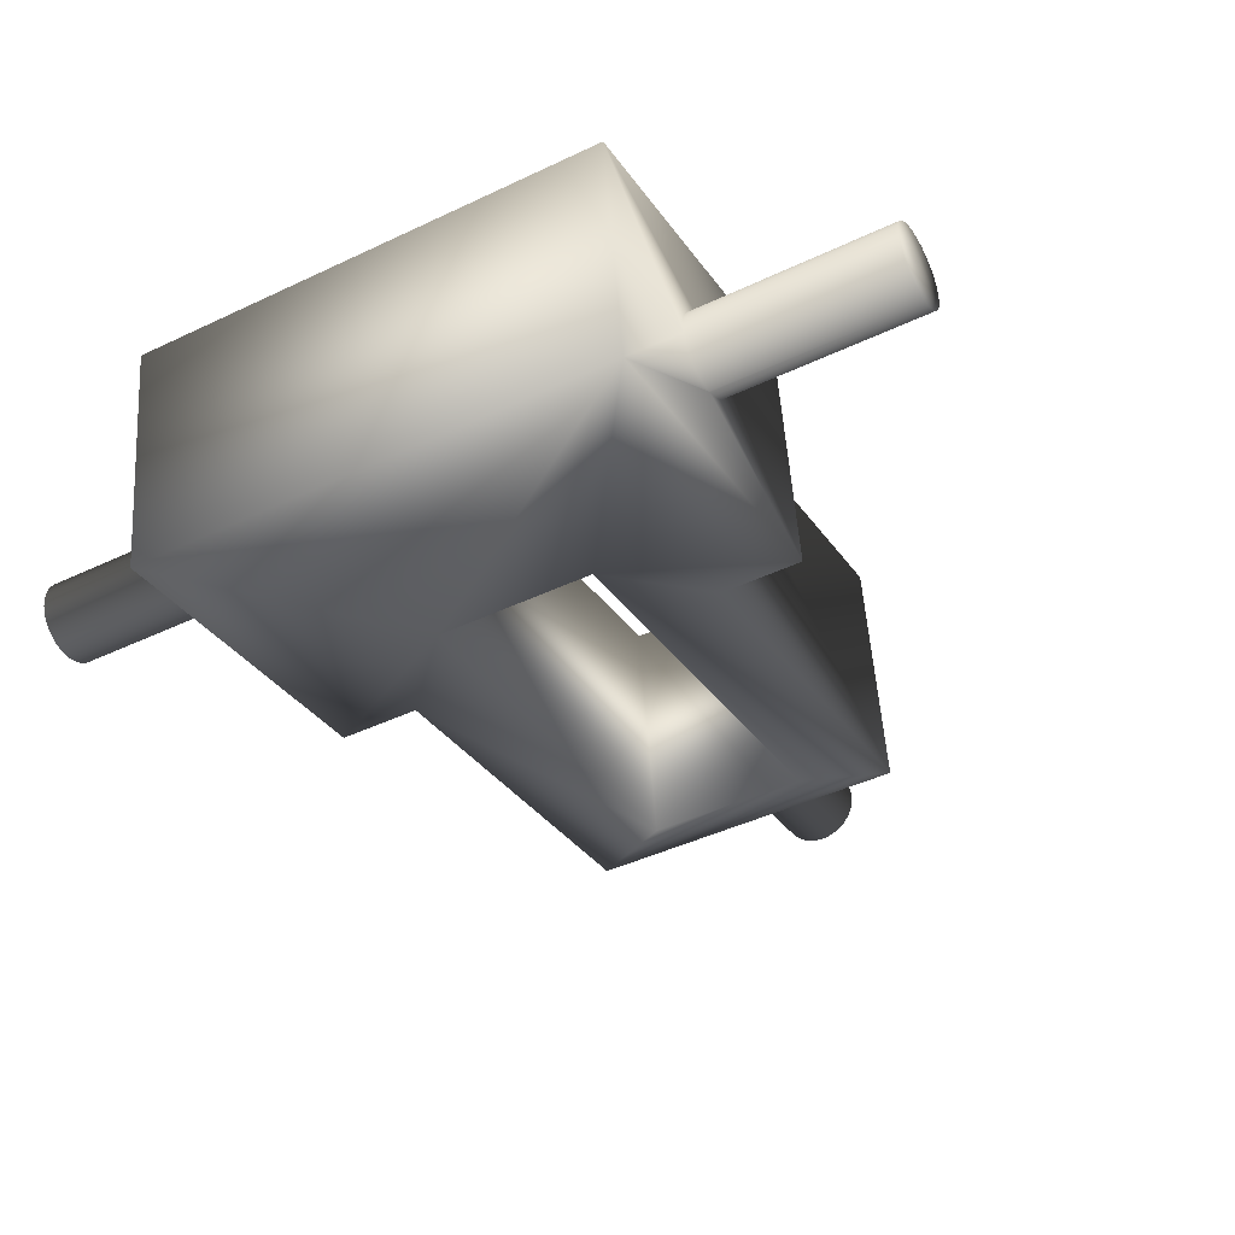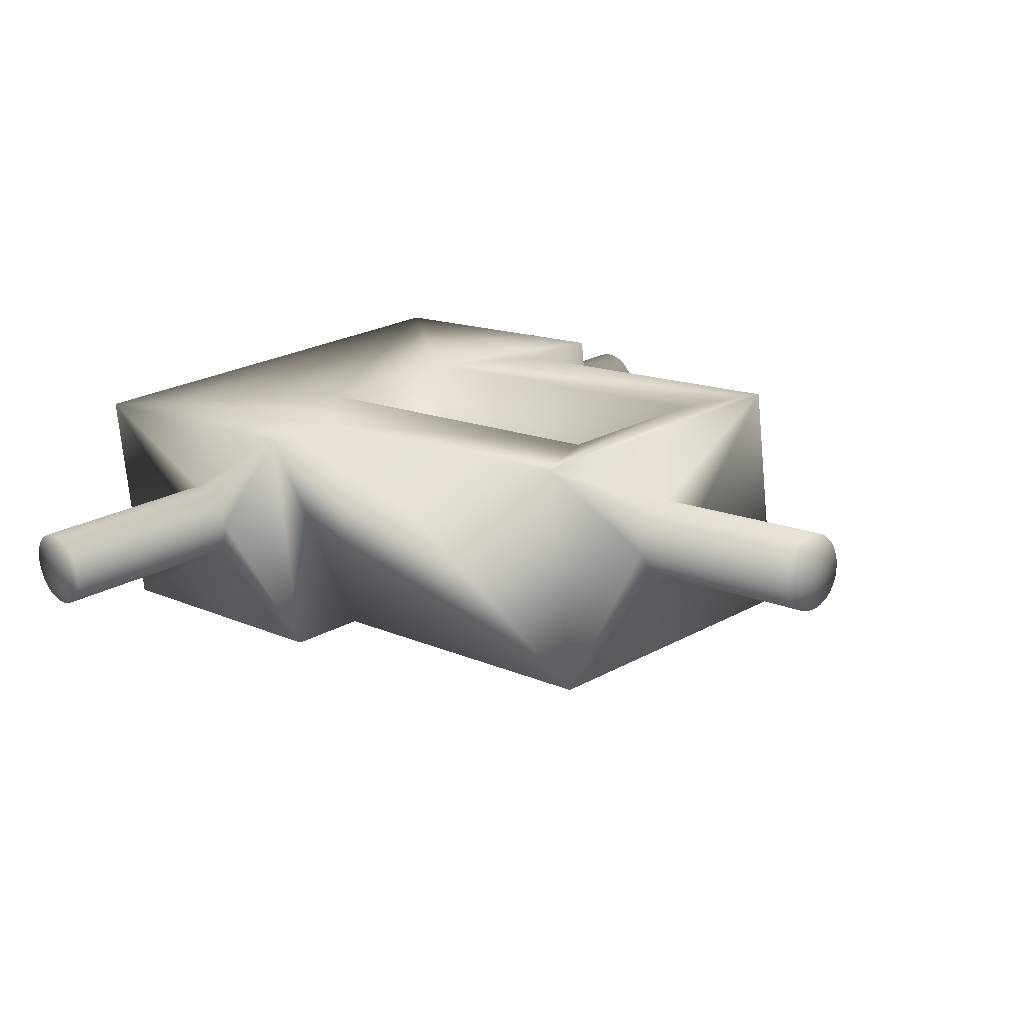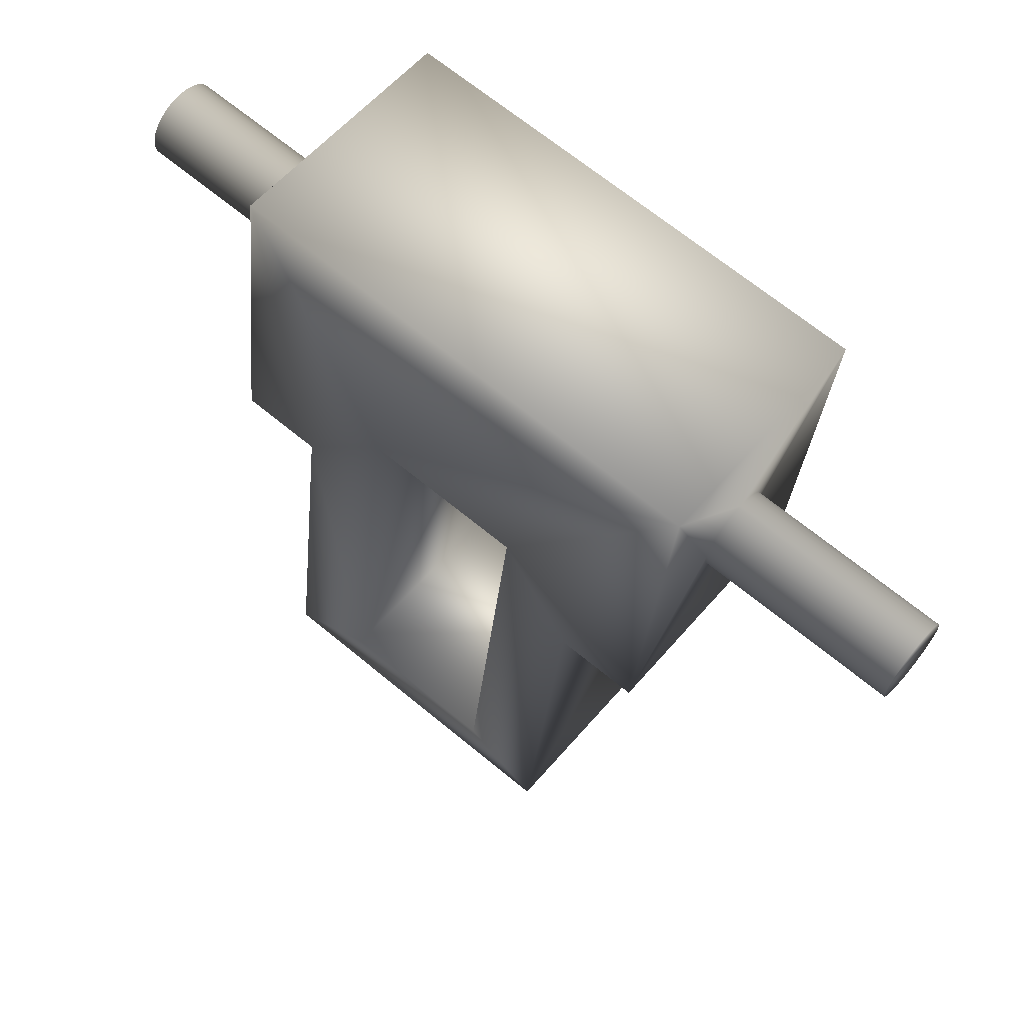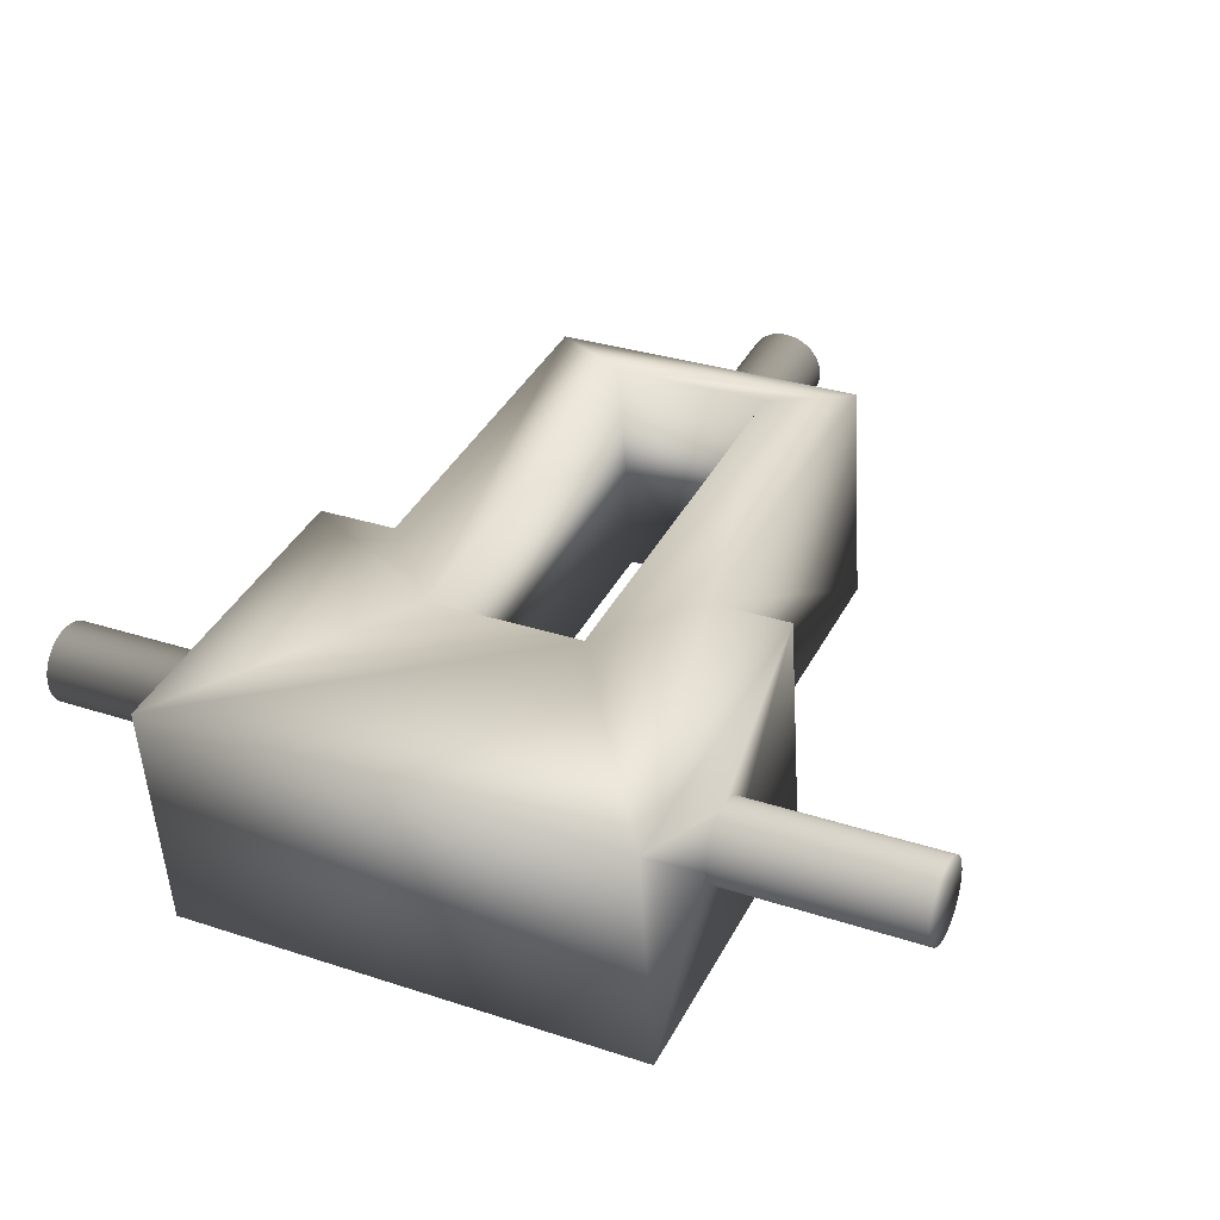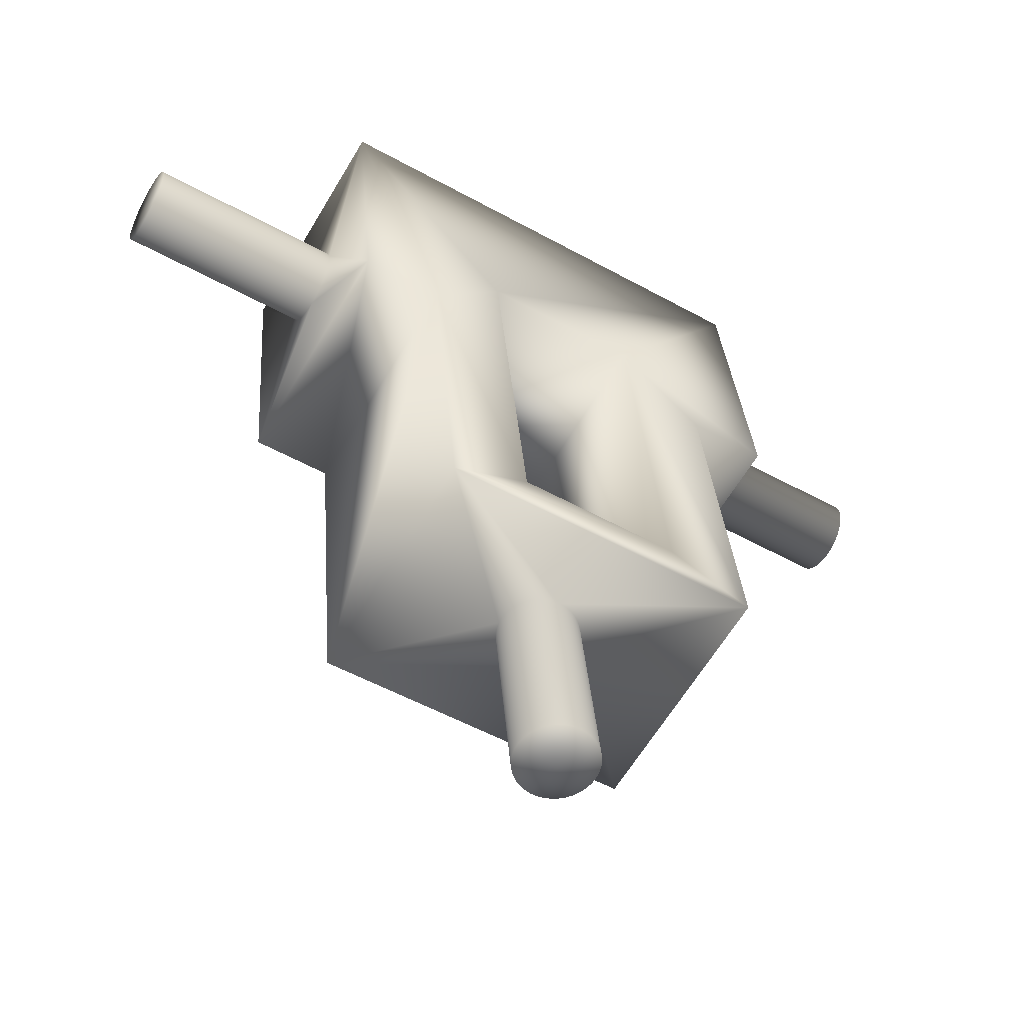
<metadata>
{"format":"obj","ext":"obj","renderer":"f3d","projection":"perspective","resolution":1024,"background":"white","views":[{"elev":-42.9,"azim":29.6,"up":"+Y"},{"elev":23.7,"azim":137.0,"up":"+Y"},{"elev":66.4,"azim":-140.2,"up":"+Z"},{"elev":30.3,"azim":25.7,"up":"+Y"},{"elev":-52.4,"azim":149.1,"up":"+Z"}]}
</metadata>
<code>
v 40.71 35.16 31.77
v 42.71 35.57 28.91
v 46.71 35.16 31.77
v 44.71 35.57 28.91
v 46.71 35.72 27.81
v 40.71 35.72 27.81
v 41.71 35.72 27.81
v 42.71 36.28 23.85
v 41.71 36.35 23.36
v 44.71 36.28 23.85
v 45.71 36.35 23.36
v 45.71 35.72 27.81
v 44.71 38.54 29.33
v 45.71 38.69 28.23
v 44.71 39.25 24.27
v 45.71 39.32 23.78
v 42.71 39.25 24.27
v 41.71 39.32 23.78
v 42.71 38.54 29.33
v 41.71 38.69 28.23
v 40.71 38.69 28.23
v 40.71 38.13 32.19
v 46.71 38.13 32.19
v 46.71 38.69 28.23
v 43.91 37.38 23.5
v 43.99 37.43 23.51
v 43.83 37.36 23.5
v 43.23 37.69 23.55
v 43.26 37.61 23.53
v 43.3 37.54 23.52
v 43.36 37.48 23.52
v 43.22 37.94 23.58
v 43.21 37.86 23.57
v 43.43 37.43 23.51
v 43.5 37.38 23.5
v 43.58 37.36 23.5
v 43.66 37.34 23.5
v 43.71 37.34 23.5
v 43.75 37.34 23.5
v 44.08 38.16 23.61
v 44.02 38.22 23.62
v 43.95 38.27 23.63
v 43.87 38.3 23.63
v 43.79 38.32 23.63
v 43.71 38.33 23.64
v 43.62 38.32 23.63
v 43.54 38.3 23.63
v 43.46 38.27 23.63
v 43.39 38.22 23.62
v 43.33 38.16 23.61
v 43.21 37.77 23.56
v 44.05 37.48 23.52
v 44.11 37.54 23.52
v 44.15 37.61 23.53
v 44.18 37.69 23.55
v 44.2 37.77 23.56
v 44.21 37.86 23.57
v 44.2 37.94 23.58
v 44.17 38.02 23.59
v 44.13 38.1 23.6
v 43.28 38.1 23.6
v 43.24 38.02 23.59
v 46.71 37.15 30.45
v 46.71 37.07 30.48
v 46.71 36.98 30.5
v 46.71 37.22 30.41
v 46.71 37.28 30.35
v 46.71 37.34 30.29
v 46.71 36.82 30.49
v 46.71 36.9 30.5
v 46.71 37.43 29.97
v 46.71 37.41 29.88
v 46.71 37.39 29.8
v 46.71 37.35 29.73
v 46.71 37.29 29.66
v 46.71 37.23 29.6
v 46.71 37.16 29.56
v 46.71 36.59 30.37
v 46.71 36.66 30.42
v 46.71 36.73 30.46
v 46.71 37.38 30.21
v 46.71 37.41 30.13
v 46.71 37.42 30.05
v 46.71 36.75 29.54
v 46.71 36.67 29.57
v 46.71 36.83 29.51
v 46.71 36.43 30
v 46.71 36.43 30.08
v 46.71 36.45 30.16
v 46.71 36.6 29.62
v 46.71 36.54 29.68
v 46.71 36.49 29.75
v 46.71 36.49 30.24
v 46.71 36.53 30.31
v 46.71 37.08 29.53
v 46.71 37 29.51
v 46.71 36.91 29.5
v 46.71 36.46 29.83
v 46.71 36.44 29.91
v 46.71 36.43 29.93
v 40.71 37.07 30.48
v 40.71 36.98 30.5
v 40.71 37.08 29.53
v 40.71 37.16 29.56
v 40.71 37.23 29.6
v 40.71 37.29 29.66
v 40.71 37.35 29.73
v 40.71 37.39 29.8
v 40.71 37.41 29.88
v 40.71 37.38 30.21
v 40.71 37.34 30.29
v 40.71 37.28 30.35
v 40.71 36.59 30.37
v 40.71 36.66 30.42
v 40.71 36.73 30.46
v 40.71 37.22 30.41
v 40.71 37.15 30.45
v 40.71 36.9 30.5
v 40.71 36.86 30.5
v 40.71 36.82 30.49
v 40.71 37.43 29.97
v 40.71 37.42 30.05
v 40.71 37.41 30.13
v 40.71 36.53 30.31
v 40.71 36.49 30.24
v 40.71 36.45 30.16
v 40.71 36.44 29.91
v 40.71 36.43 30
v 40.71 36.43 30.08
v 40.71 36.46 29.83
v 40.71 36.49 29.75
v 40.71 36.54 29.68
v 40.71 36.75 29.54
v 40.71 36.83 29.51
v 40.71 36.91 29.5
v 40.71 37 29.51
v 40.71 36.6 29.62
v 40.71 36.67 29.57
v 38.21 37 29.51
v 38.21 36.91 29.5
v 38.21 36.93 30
v 38.21 37.23 29.6
v 38.21 37.16 29.56
v 38.21 37.08 29.53
v 38.21 37.39 29.8
v 38.21 37.35 29.73
v 38.21 37.29 29.66
v 38.21 37.42 30.05
v 38.21 37.43 29.97
v 38.21 37.41 29.88
v 38.21 37.34 30.29
v 38.21 37.38 30.21
v 38.21 37.41 30.13
v 38.21 37.15 30.45
v 38.21 37.22 30.41
v 38.21 37.28 30.35
v 38.21 36.9 30.5
v 38.21 36.98 30.5
v 38.21 37.07 30.48
v 38.21 36.66 30.42
v 38.21 36.73 30.46
v 38.21 36.82 30.49
v 38.21 36.49 30.24
v 38.21 36.53 30.31
v 38.21 36.59 30.37
v 38.21 36.43 30
v 38.21 36.43 30.08
v 38.21 36.45 30.16
v 38.21 36.49 29.75
v 38.21 36.46 29.83
v 38.21 36.44 29.91
v 38.21 36.67 29.57
v 38.21 36.6 29.62
v 38.21 36.54 29.68
v 38.21 36.83 29.51
v 38.21 36.75 29.54
v 49.21 36.44 29.91
v 49.21 36.46 29.83
v 49.21 36.49 29.75
v 49.21 36.54 29.68
v 49.21 36.6 29.62
v 49.21 36.67 29.57
v 49.21 36.75 29.54
v 49.21 36.83 29.51
v 49.21 36.91 29.5
v 49.21 37 29.51
v 49.21 37.08 29.53
v 49.21 37.16 29.56
v 49.21 37.23 29.6
v 49.21 37.29 29.66
v 49.21 37.35 29.73
v 49.21 37.39 29.8
v 49.21 37.41 29.88
v 49.21 37.43 29.97
v 49.21 37.42 30.05
v 49.21 37.41 30.13
v 49.21 37.38 30.21
v 49.21 37.34 30.29
v 49.21 37.28 30.35
v 49.21 37.22 30.41
v 49.21 37.15 30.45
v 49.21 37.07 30.48
v 49.21 36.98 30.5
v 49.21 36.9 30.5
v 49.21 36.82 30.49
v 49.21 36.73 30.46
v 49.21 36.66 30.42
v 49.21 36.59 30.37
v 49.21 36.53 30.31
v 49.21 36.49 30.24
v 49.21 36.45 30.16
v 49.21 36.43 30.08
v 49.21 36.43 30
v 49.21 36.93 30
v 43.66 37.69 21.02
v 43.71 37.69 21.02
v 43.75 37.69 21.02
v 43.83 37.71 21.02
v 43.91 37.73 21.03
v 43.99 37.77 21.03
v 44.05 37.83 21.04
v 44.11 37.89 21.05
v 44.15 37.96 21.06
v 44.18 38.04 21.07
v 44.2 38.12 21.08
v 44.21 38.21 21.09
v 44.2 38.29 21.1
v 44.17 38.37 21.12
v 44.13 38.44 21.13
v 44.08 38.51 21.14
v 44.02 38.57 21.14
v 43.95 38.62 21.15
v 43.87 38.65 21.16
v 43.79 38.67 21.16
v 43.71 38.68 21.16
v 43.62 38.67 21.16
v 43.54 38.65 21.16
v 43.46 38.62 21.15
v 43.39 38.57 21.14
v 43.33 38.51 21.14
v 43.28 38.44 21.13
v 43.24 38.37 21.12
v 43.22 38.29 21.1
v 43.21 38.21 21.09
v 43.21 38.12 21.08
v 43.23 38.04 21.07
v 43.26 37.96 21.06
v 43.3 37.89 21.05
v 43.36 37.83 21.04
v 43.43 37.77 21.03
v 43.5 37.73 21.03
v 43.58 37.71 21.02
v 43.71 38.18 21.09
f 1 2 3
f 3 2 4
f 3 4 5
f 1 6 2
f 2 6 7
f 2 7 8
f 8 7 9
f 8 9 10
f 10 9 11
f 10 11 4
f 4 11 12
f 4 12 5
f 13 14 15
f 15 14 16
f 15 16 17
f 17 16 18
f 17 18 19
f 19 18 20
f 20 21 19
f 19 21 22
f 19 22 13
f 13 22 23
f 13 23 14
f 14 23 24
f 25 26 11
f 25 11 27
f 28 29 9
f 9 29 30
f 9 30 31
f 18 32 33
f 31 34 9
f 9 34 35
f 9 35 36
f 36 37 9
f 9 37 38
f 9 38 11
f 11 38 39
f 11 39 27
f 40 41 16
f 16 41 42
f 16 42 43
f 43 44 16
f 16 44 45
f 16 45 18
f 18 45 46
f 18 46 47
f 47 48 18
f 18 48 49
f 18 49 50
f 18 33 9
f 9 33 51
f 9 51 28
f 26 52 11
f 11 52 53
f 11 53 54
f 54 55 11
f 11 55 56
f 11 56 16
f 16 56 57
f 16 57 58
f 58 59 16
f 16 59 60
f 16 60 40
f 50 61 18
f 18 61 62
f 18 62 32
f 12 11 14
f 14 11 16
f 5 12 24
f 24 12 14
f 63 23 64
f 64 23 65
f 63 66 23
f 23 66 67
f 23 67 68
f 3 69 23
f 23 69 70
f 23 70 65
f 71 72 24
f 24 72 73
f 24 73 74
f 74 75 24
f 24 75 76
f 24 76 77
f 78 79 3
f 3 79 80
f 3 80 69
f 68 81 23
f 23 81 82
f 23 82 24
f 24 82 83
f 24 83 71
f 84 85 5
f 84 5 86
f 87 88 3
f 3 88 89
f 85 90 5
f 5 90 91
f 5 91 92
f 89 93 3
f 3 93 94
f 3 94 78
f 77 95 24
f 24 95 96
f 24 96 5
f 5 96 97
f 5 97 86
f 92 98 5
f 5 98 99
f 5 99 3
f 3 99 100
f 3 100 87
f 1 3 22
f 22 3 23
f 101 102 22
f 103 104 21
f 21 104 105
f 21 105 106
f 106 107 21
f 21 107 108
f 21 108 109
f 110 111 22
f 22 111 112
f 113 1 114
f 114 1 115
f 112 116 22
f 22 116 117
f 22 117 101
f 102 118 22
f 22 118 119
f 22 119 1
f 1 119 120
f 1 120 115
f 109 121 21
f 21 121 122
f 21 122 22
f 22 122 123
f 22 123 110
f 113 124 1
f 1 124 125
f 1 125 126
f 127 6 128
f 128 6 1
f 128 1 129
f 129 1 126
f 127 130 6
f 6 130 131
f 6 131 132
f 133 134 6
f 6 134 135
f 6 135 21
f 21 135 136
f 21 136 103
f 132 137 6
f 6 137 138
f 6 138 133
f 7 6 20
f 20 6 21
f 9 7 18
f 18 7 20
f 2 8 19
f 19 8 17
f 8 10 17
f 17 10 15
f 10 4 15
f 15 4 13
f 4 2 13
f 13 2 19
f 139 140 141
f 142 143 141
f 141 143 144
f 141 144 139
f 145 146 141
f 141 146 147
f 141 147 142
f 148 149 141
f 141 149 150
f 141 150 145
f 151 152 141
f 141 152 153
f 141 153 148
f 154 155 141
f 141 155 156
f 141 156 151
f 157 158 141
f 141 158 159
f 141 159 154
f 160 161 141
f 141 161 162
f 141 162 157
f 163 164 141
f 141 164 165
f 141 165 160
f 166 167 141
f 141 167 168
f 141 168 163
f 169 170 141
f 141 170 171
f 141 171 166
f 172 173 141
f 141 173 174
f 141 174 169
f 140 175 141
f 141 175 176
f 141 176 172
f 119 118 157
f 157 118 102
f 157 102 158
f 158 102 101
f 158 101 159
f 159 101 117
f 159 117 154
f 154 117 116
f 154 116 155
f 155 116 112
f 155 112 156
f 156 112 111
f 156 111 151
f 151 111 110
f 151 110 152
f 152 110 123
f 152 123 153
f 153 123 122
f 153 122 148
f 148 122 121
f 148 121 149
f 149 121 109
f 149 109 150
f 150 109 108
f 150 108 145
f 145 108 107
f 145 107 146
f 146 107 106
f 146 106 147
f 147 106 105
f 147 105 142
f 142 105 104
f 142 104 143
f 143 104 103
f 143 103 144
f 144 103 136
f 144 136 139
f 139 136 135
f 139 135 140
f 140 135 134
f 140 134 175
f 175 134 133
f 175 133 176
f 176 133 138
f 176 138 172
f 172 138 137
f 172 137 173
f 173 137 132
f 173 132 174
f 174 132 131
f 174 131 169
f 169 131 130
f 169 130 170
f 170 130 127
f 170 127 171
f 171 127 128
f 171 128 166
f 166 128 129
f 166 129 167
f 167 129 126
f 167 126 168
f 168 126 125
f 168 125 163
f 163 125 124
f 163 124 164
f 164 124 113
f 164 113 165
f 165 113 114
f 165 114 160
f 160 114 115
f 160 115 161
f 161 115 120
f 161 120 162
f 162 120 119
f 162 119 157
f 100 99 177
f 177 99 98
f 177 98 178
f 178 98 92
f 178 92 179
f 179 92 91
f 179 91 180
f 180 91 90
f 180 90 181
f 181 90 85
f 181 85 182
f 182 85 84
f 182 84 183
f 183 84 86
f 183 86 184
f 184 86 97
f 184 97 185
f 185 97 96
f 185 96 186
f 186 96 95
f 186 95 187
f 187 95 77
f 187 77 188
f 188 77 76
f 188 76 189
f 189 76 75
f 189 75 190
f 190 75 74
f 190 74 191
f 191 74 73
f 191 73 192
f 192 73 72
f 192 72 193
f 193 72 71
f 193 71 194
f 194 71 83
f 194 83 195
f 195 83 82
f 195 82 196
f 196 82 81
f 196 81 197
f 197 81 68
f 197 68 198
f 198 68 67
f 198 67 199
f 199 67 66
f 199 66 200
f 200 66 63
f 200 63 201
f 201 63 64
f 201 64 202
f 202 64 65
f 202 65 203
f 203 65 70
f 203 70 204
f 204 70 69
f 204 69 205
f 205 69 80
f 205 80 206
f 206 80 79
f 206 79 207
f 207 79 78
f 207 78 208
f 208 78 94
f 208 94 209
f 209 94 93
f 209 93 210
f 210 93 89
f 210 89 211
f 211 89 88
f 211 88 212
f 212 88 87
f 212 87 213
f 213 87 100
f 213 100 177
f 186 187 214
f 183 184 214
f 214 184 185
f 214 185 186
f 180 181 214
f 214 181 182
f 214 182 183
f 177 178 214
f 214 178 179
f 214 179 180
f 211 212 214
f 214 212 213
f 214 213 177
f 208 209 214
f 214 209 210
f 214 210 211
f 205 206 214
f 214 206 207
f 214 207 208
f 202 203 214
f 214 203 204
f 214 204 205
f 199 200 214
f 214 200 201
f 214 201 202
f 196 197 214
f 214 197 198
f 214 198 199
f 193 194 214
f 214 194 195
f 214 195 196
f 190 191 214
f 214 191 192
f 214 192 193
f 187 188 214
f 214 188 189
f 214 189 190
f 215 216 38
f 38 216 39
f 216 217 39
f 39 217 218
f 39 218 27
f 27 218 219
f 27 219 25
f 25 219 220
f 25 220 26
f 26 220 221
f 26 221 52
f 52 221 222
f 52 222 53
f 53 222 223
f 53 223 54
f 54 223 224
f 54 224 55
f 55 224 225
f 55 225 56
f 56 225 226
f 56 226 57
f 57 226 227
f 57 227 58
f 58 227 228
f 58 228 59
f 59 228 229
f 59 229 60
f 60 229 230
f 60 230 40
f 40 230 231
f 40 231 41
f 41 231 232
f 41 232 42
f 42 232 233
f 42 233 43
f 43 233 234
f 43 234 44
f 44 234 235
f 44 235 45
f 45 235 236
f 45 236 46
f 46 236 237
f 46 237 47
f 47 237 238
f 47 238 48
f 48 238 239
f 48 239 49
f 49 239 240
f 49 240 50
f 50 240 241
f 50 241 61
f 61 241 242
f 61 242 62
f 62 242 243
f 62 243 32
f 32 243 244
f 32 244 33
f 33 244 245
f 33 245 51
f 51 245 246
f 51 246 28
f 28 246 247
f 28 247 29
f 29 247 248
f 29 248 30
f 30 248 249
f 30 249 31
f 31 249 250
f 31 250 34
f 34 250 251
f 34 251 35
f 35 251 252
f 35 252 36
f 36 252 215
f 36 215 37
f 37 215 38
f 216 215 253
f 216 253 217
f 220 219 253
f 253 219 218
f 253 218 217
f 223 222 253
f 253 222 221
f 253 221 220
f 226 225 253
f 253 225 224
f 253 224 223
f 229 228 253
f 253 228 227
f 253 227 226
f 232 231 253
f 253 231 230
f 253 230 229
f 235 234 253
f 253 234 233
f 253 233 232
f 238 237 253
f 253 237 236
f 253 236 235
f 241 240 253
f 253 240 239
f 253 239 238
f 244 243 253
f 253 243 242
f 253 242 241
f 247 246 253
f 253 246 245
f 253 245 244
f 250 249 253
f 253 249 248
f 253 248 247
f 215 252 253
f 253 252 251
f 253 251 250

</code>
